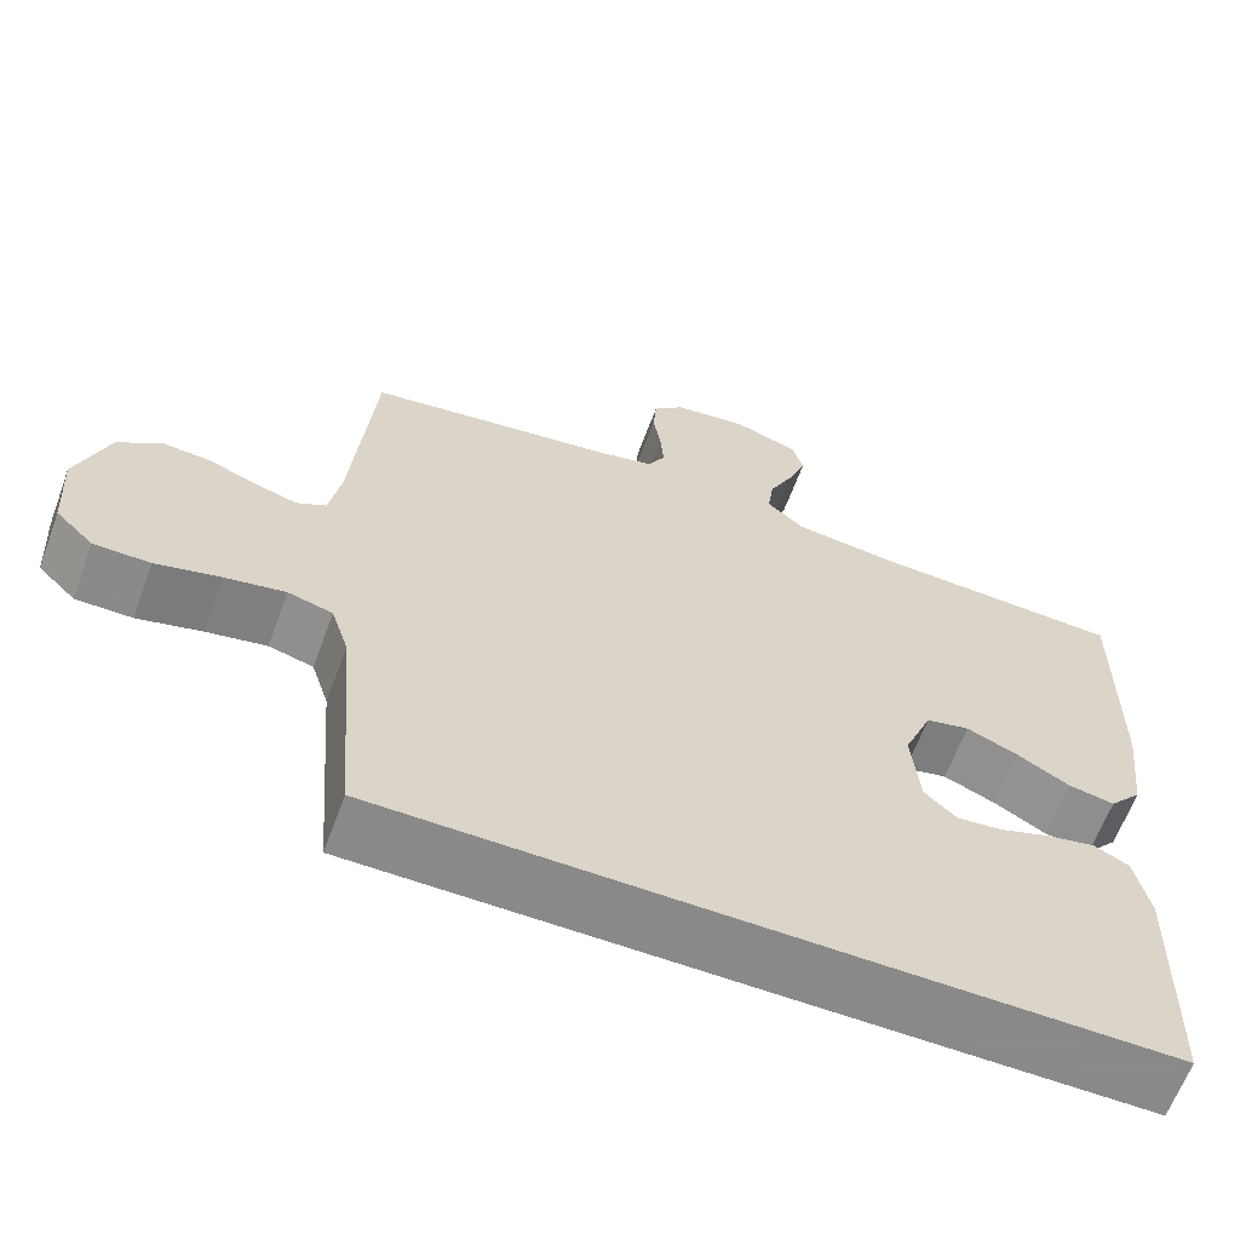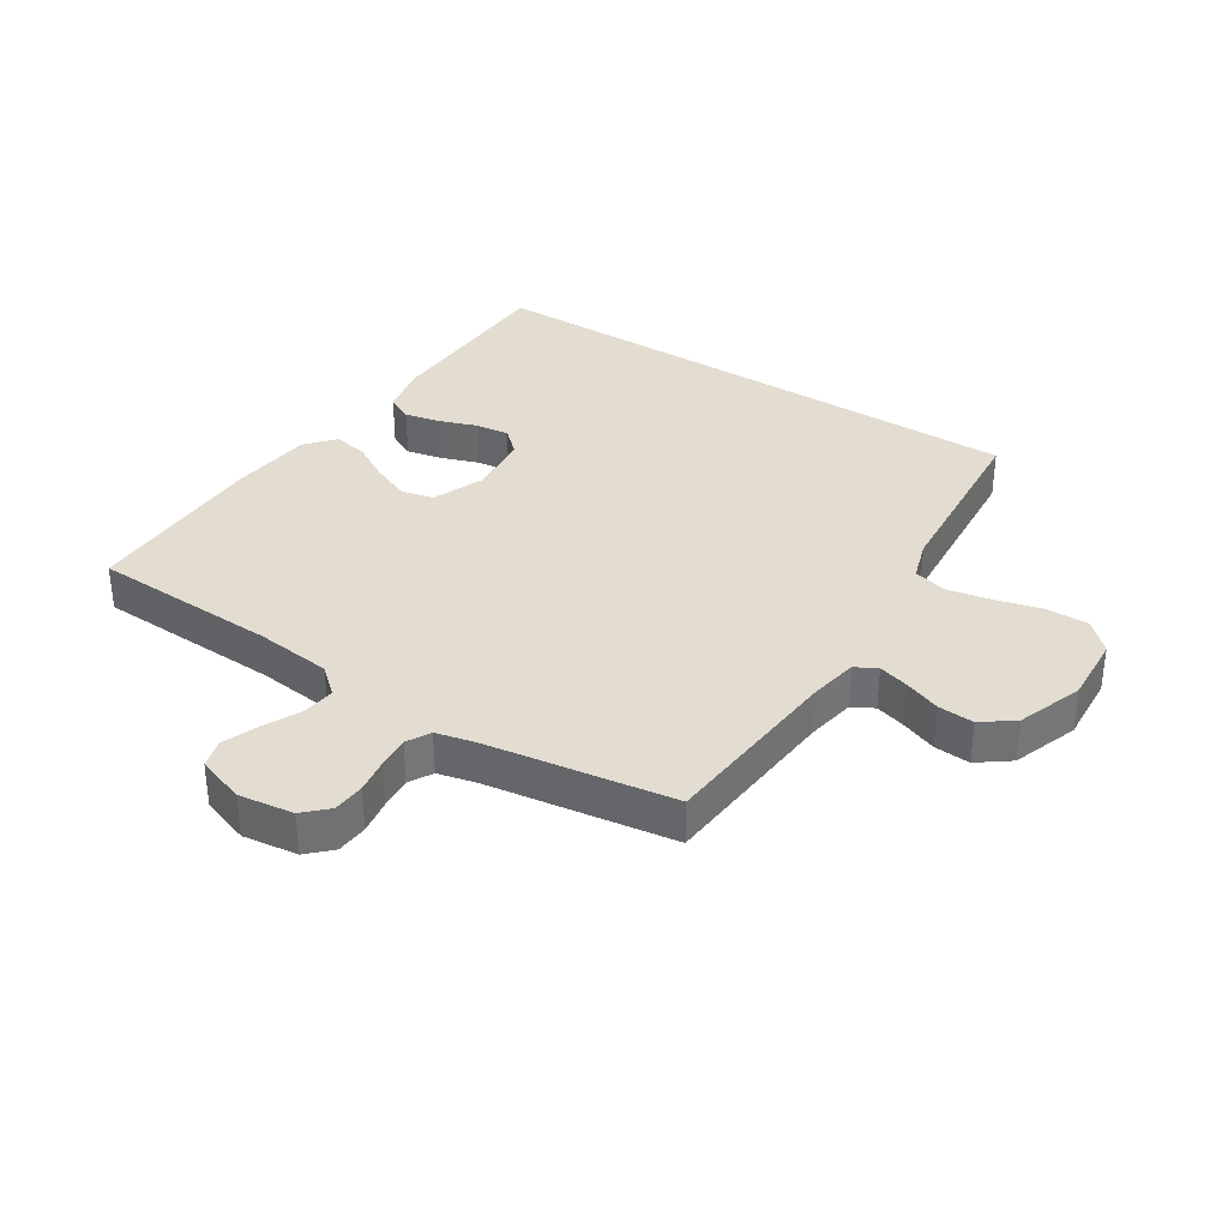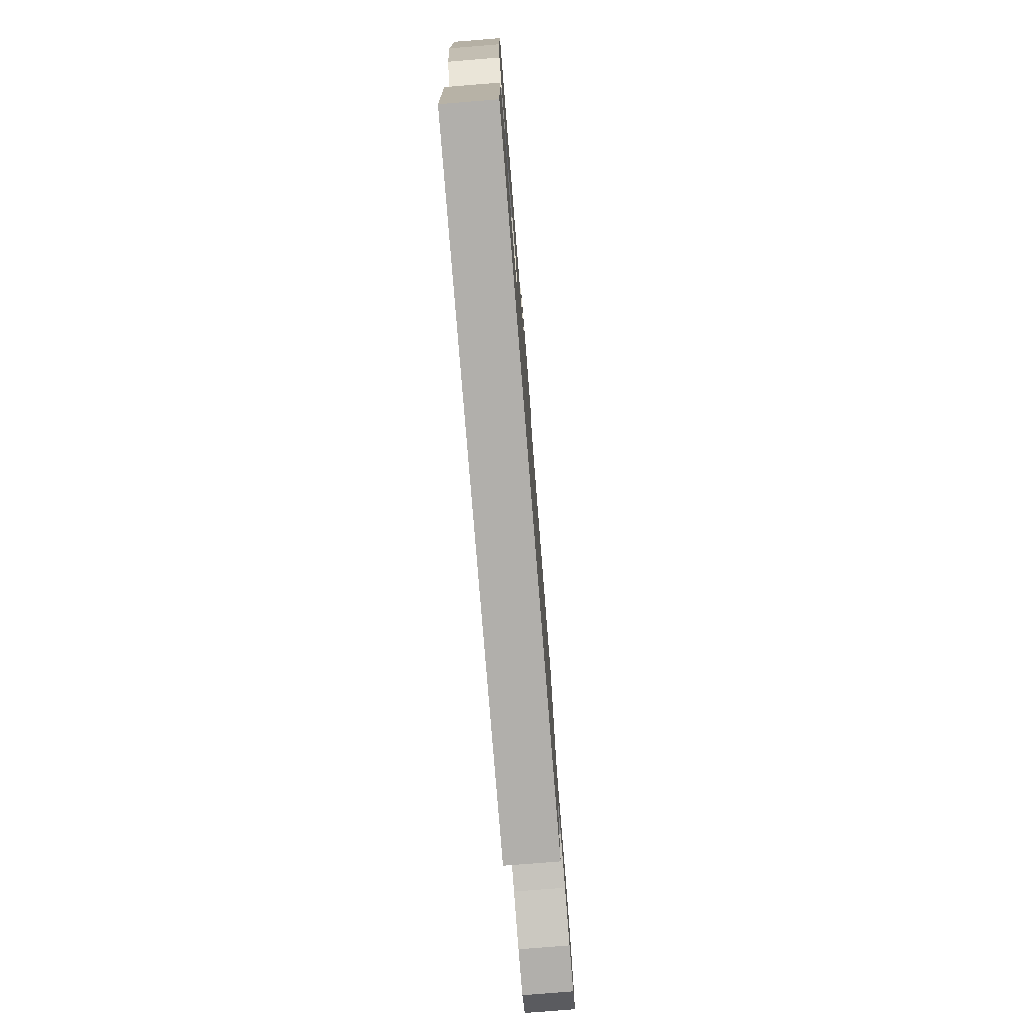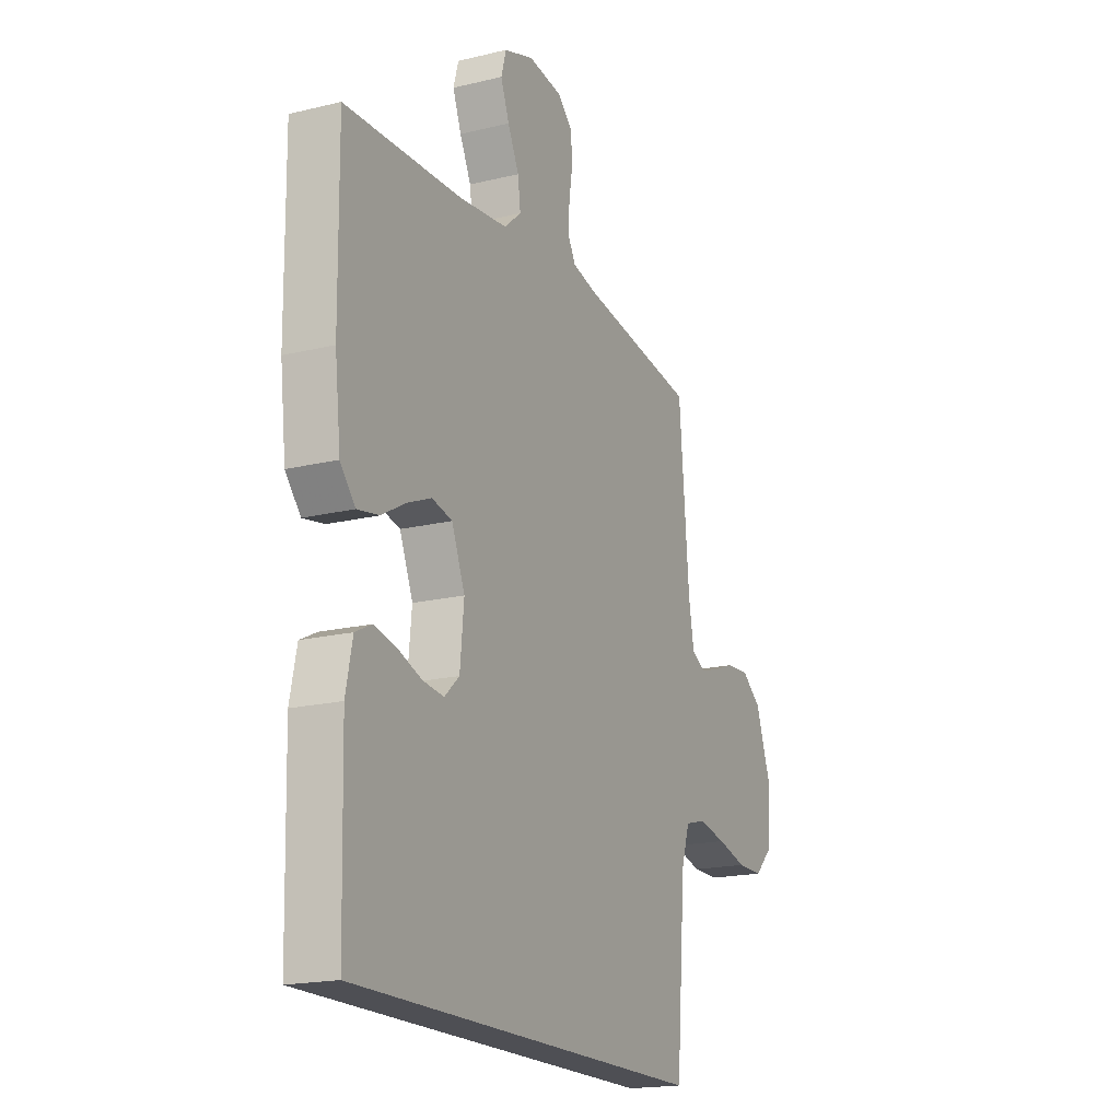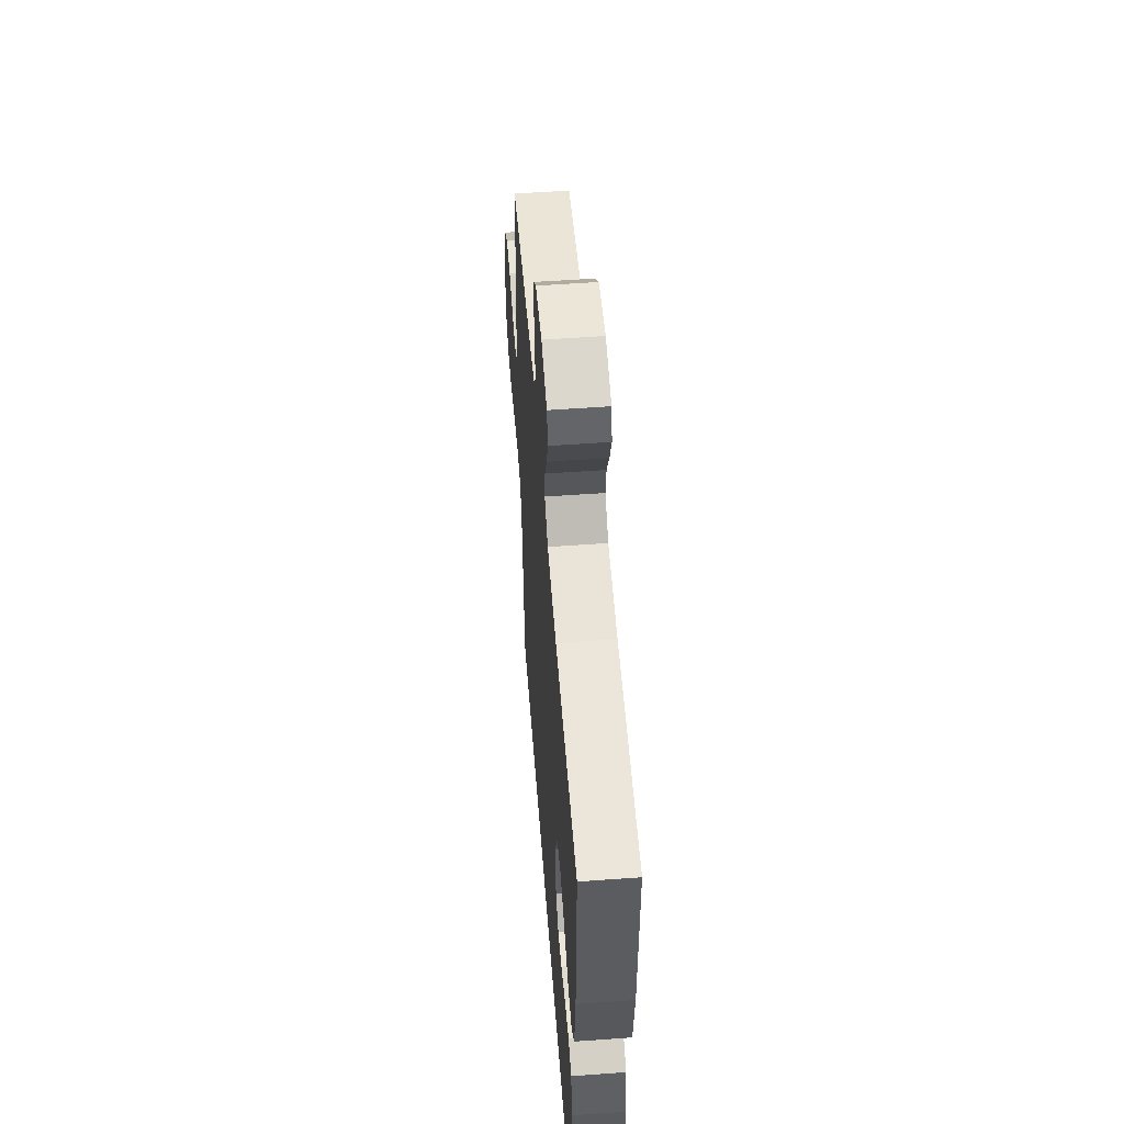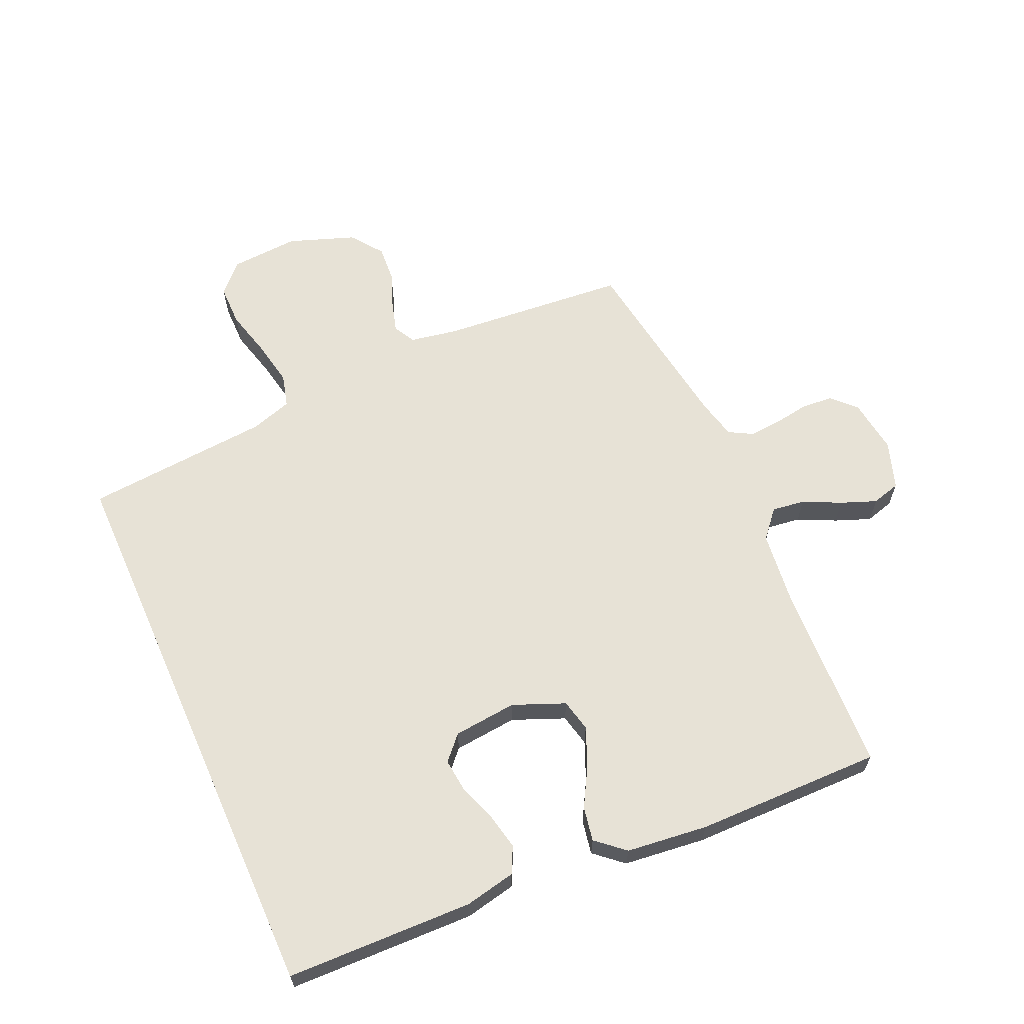
<metadata>
{"format":"obj","ext":"obj","renderer":"f3d","projection":"perspective","resolution":1024,"background":"white","views":[{"elev":-63.3,"azim":159.7,"up":"+Z"},{"elev":35.1,"azim":32.8,"up":"+Y"},{"elev":-78.2,"azim":-85.4,"up":"+Z"},{"elev":-18.4,"azim":-64.9,"up":"+Z"},{"elev":54.7,"azim":-94.4,"up":"+Z"},{"elev":63.5,"azim":-114.0,"up":"+Y"}]}
</metadata>
<code>
v -0.45 0.07 -0.5
v -0.458 0.07 -0.2
v -0.441 0.07 -0.118
v -0.399 0.07 -0.097
v -0.342 0.07 -0.109
v -0.28 0.07 -0.131
v -0.226 0.07 -0.137
v -0.188 0.07 -0.102
v -0.178 0.07 0
v -0.212 0.07 0.083
v -0.264 0.07 0.095
v -0.326 0.07 0.069
v -0.388 0.07 0.034
v -0.443 0.07 0.024
v -0.482 0.07 0.069
v -0.497 0.07 0.2
v -0.5 0.07 0.5
v -0.2 0.07 0.511
v -0.076 0.07 0.525
v -0.032 0.07 0.563
v -0.039 0.07 0.616
v -0.068 0.07 0.676
v -0.09 0.07 0.733
v -0.077 0.07 0.779
v 0 0.07 0.805
v 0.088 0.07 0.793
v 0.125 0.07 0.757
v 0.129 0.07 0.706
v 0.12 0.07 0.649
v 0.116 0.07 0.598
v 0.137 0.07 0.56
v 0.2 0.07 0.545
v 0.5 0.07 0.5
v 0.526 0.07 0.2
v 0.54 0.07 0.123
v 0.575 0.07 0.104
v 0.624 0.07 0.118
v 0.682 0.07 0.14
v 0.74 0.07 0.144
v 0.791 0.07 0.106
v 0.829 0.07 0
v 0.822 0.07 -0.11
v 0.777 0.07 -0.154
v 0.71 0.07 -0.154
v 0.634 0.07 -0.134
v 0.562 0.07 -0.12
v 0.509 0.07 -0.134
v 0.488 0.07 -0.2
v 0.464 0.07 -0.5
v -0.45 0 -0.5
v -0.458 0 -0.2
v -0.441 0 -0.118
v -0.399 0 -0.097
v -0.342 0 -0.109
v -0.28 0 -0.131
v -0.226 0 -0.137
v -0.188 0 -0.102
v -0.178 0 0
v -0.212 0 0.083
v -0.264 0 0.095
v -0.326 0 0.069
v -0.388 0 0.034
v -0.443 0 0.024
v -0.482 0 0.069
v -0.497 0 0.2
v -0.5 0 0.5
v -0.2 0 0.511
v -0.076 0 0.525
v -0.032 0 0.563
v -0.039 0 0.616
v -0.068 0 0.676
v -0.09 0 0.733
v -0.077 0 0.779
v 0 0 0.805
v 0.088 0 0.793
v 0.125 0 0.757
v 0.129 0 0.706
v 0.12 0 0.649
v 0.116 0 0.598
v 0.137 0 0.56
v 0.2 0 0.545
v 0.5 0 0.5
v 0.526 0 0.2
v 0.54 0 0.123
v 0.575 0 0.104
v 0.624 0 0.118
v 0.682 0 0.14
v 0.74 0 0.144
v 0.791 0 0.106
v 0.829 0 0
v 0.822 0 -0.11
v 0.777 0 -0.154
v 0.71 0 -0.154
v 0.634 0 -0.134
v 0.562 0 -0.12
v 0.509 0 -0.134
v 0.488 0 -0.2
v 0.464 0 -0.5
f 1 2 3
f 49 1 3
f 48 49 3
f 43 44 45
f 42 43 45
f 41 42 45
f 40 41 45
f 39 40 45
f 38 39 45
f 37 38 45
f 36 37 45 46
f 35 36 46 47
f 32 33 34
f 35 47 48
f 34 35 48
f 32 34 48
f 31 32 48
f 27 28 29
f 26 27 29
f 25 26 29
f 24 25 29
f 23 24 29
f 22 23 29
f 21 22 29
f 20 21 29 30
f 30 31 48
f 20 30 48
f 19 20 48
f 16 17 18
f 15 16 18
f 14 15 18
f 13 14 18
f 12 13 18
f 11 12 18 19
f 3 4 5 6
f 3 6 7
f 10 11 19
f 9 10 19 48
f 8 9 48
f 7 8 48
f 48 7 3
f 52 51 50
f 52 50 98
f 52 98 97
f 94 93 92
f 94 92 91
f 94 91 90
f 94 90 89
f 94 89 88
f 94 88 87
f 94 87 86
f 95 94 86 85
f 96 95 85 84
f 83 82 81
f 97 96 84
f 97 84 83
f 97 83 81
f 97 81 80
f 78 77 76
f 78 76 75
f 78 75 74
f 78 74 73
f 78 73 72
f 78 72 71
f 78 71 70
f 79 78 70 69
f 97 80 79
f 97 79 69
f 97 69 68
f 67 66 65
f 67 65 64
f 67 64 63
f 67 63 62
f 67 62 61
f 68 67 61 60
f 55 54 53 52
f 56 55 52
f 68 60 59
f 97 68 59 58
f 97 58 57
f 97 57 56
f 52 56 97
f 1 50 51 2
f 2 51 52 3
f 3 52 53 4
f 4 53 54 5
f 5 54 55 6
f 6 55 56 7
f 7 56 57 8
f 8 57 58 9
f 9 58 59 10
f 10 59 60 11
f 11 60 61 12
f 12 61 62 13
f 13 62 63 14
f 14 63 64 15
f 15 64 65 16
f 16 65 66 17
f 17 66 67 18
f 18 67 68 19
f 19 68 69 20
f 20 69 70 21
f 21 70 71 22
f 22 71 72 23
f 23 72 73 24
f 24 73 74 25
f 25 74 75 26
f 26 75 76 27
f 27 76 77 28
f 28 77 78 29
f 29 78 79 30
f 30 79 80 31
f 31 80 81 32
f 32 81 82 33
f 33 82 83 34
f 34 83 84 35
f 35 84 85 36
f 36 85 86 37
f 37 86 87 38
f 38 87 88 39
f 39 88 89 40
f 40 89 90 41
f 41 90 91 42
f 42 91 92 43
f 43 92 93 44
f 44 93 94 45
f 45 94 95 46
f 46 95 96 47
f 47 96 97 48
f 48 97 98 49
f 49 98 50 1

</code>
